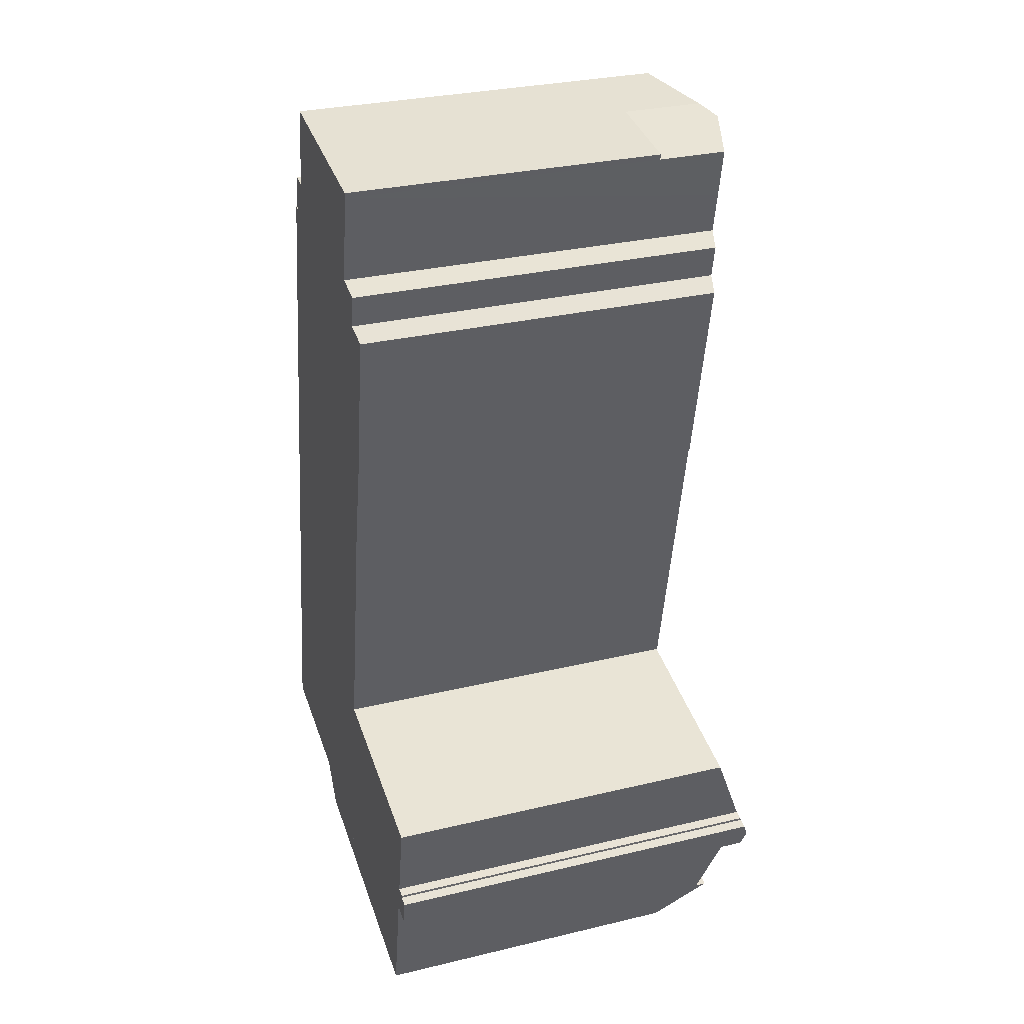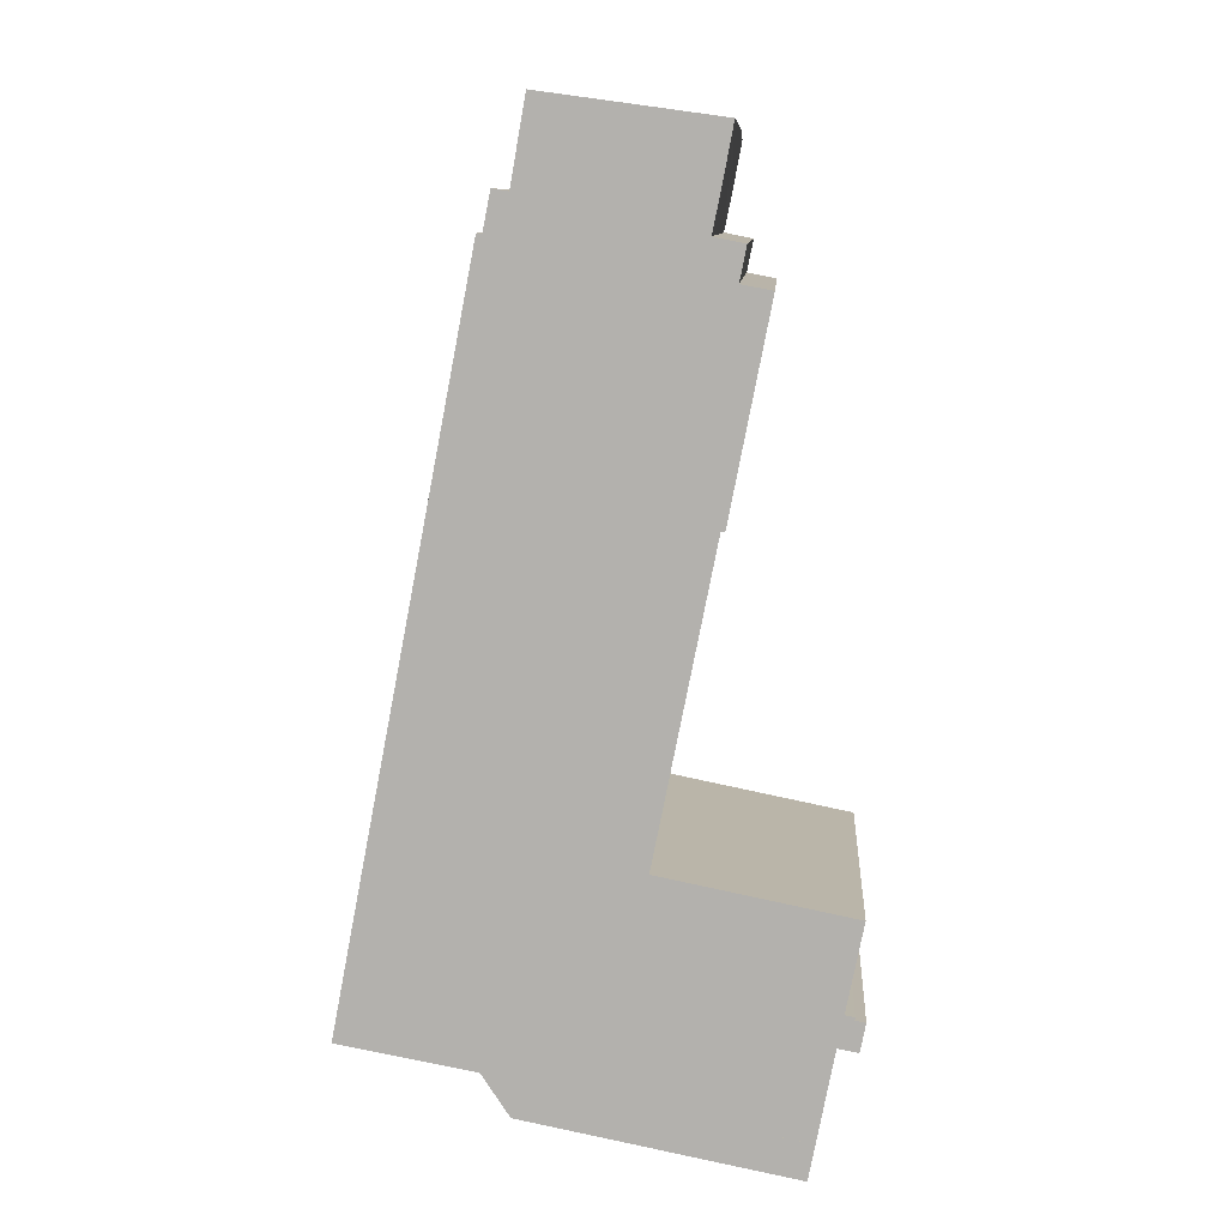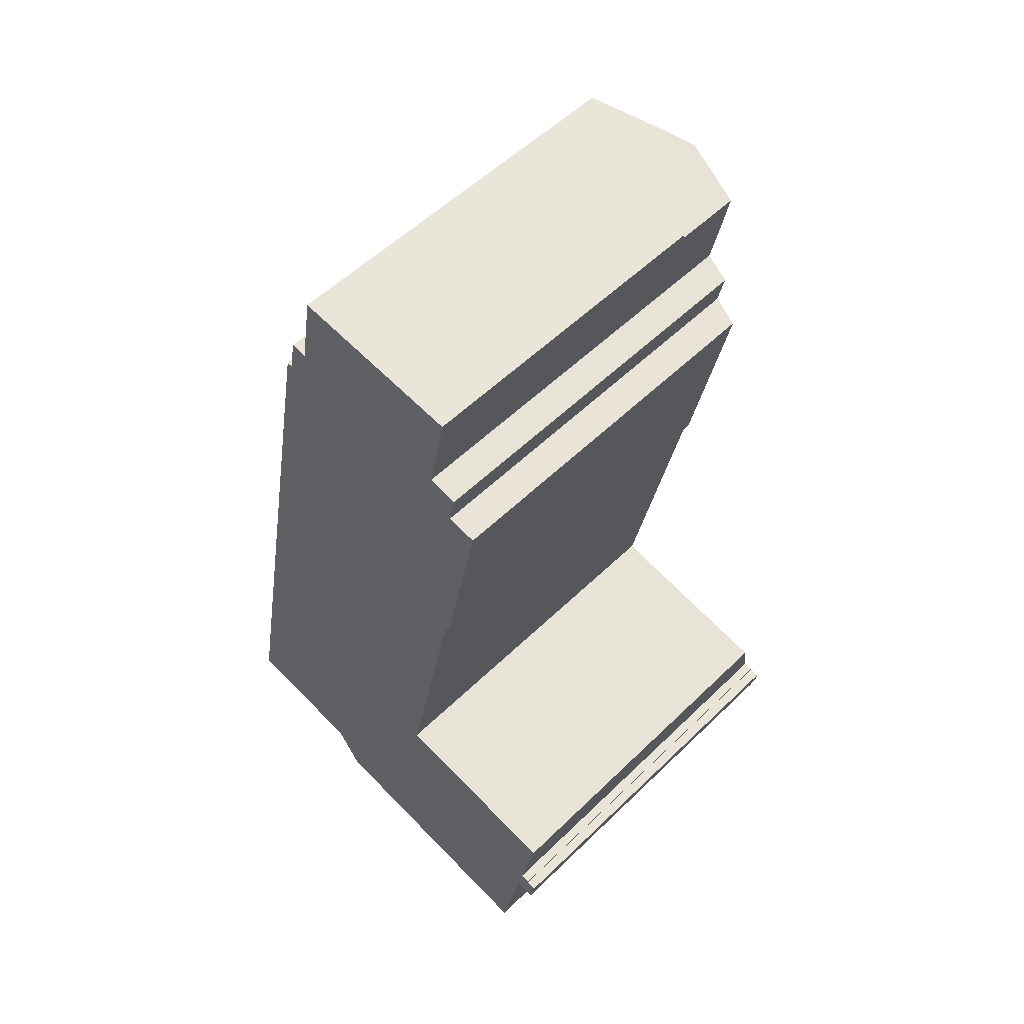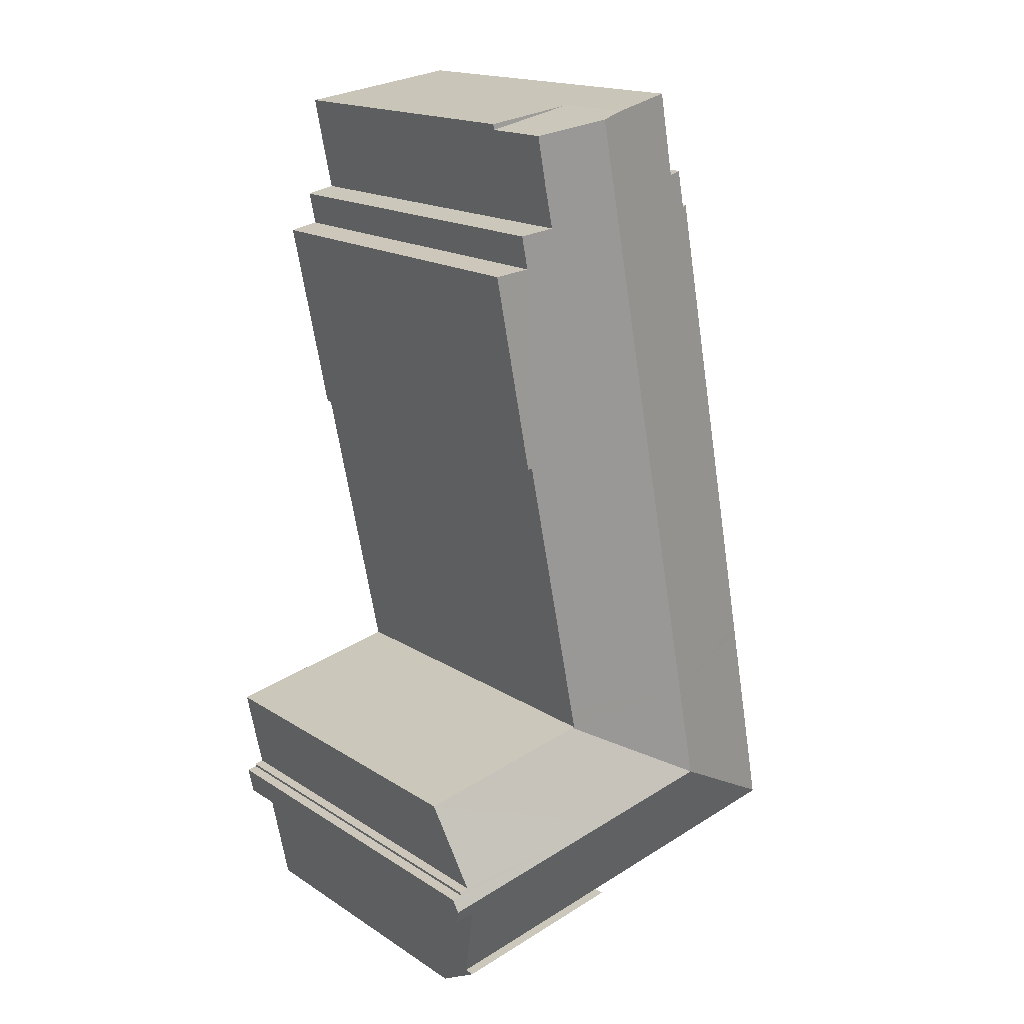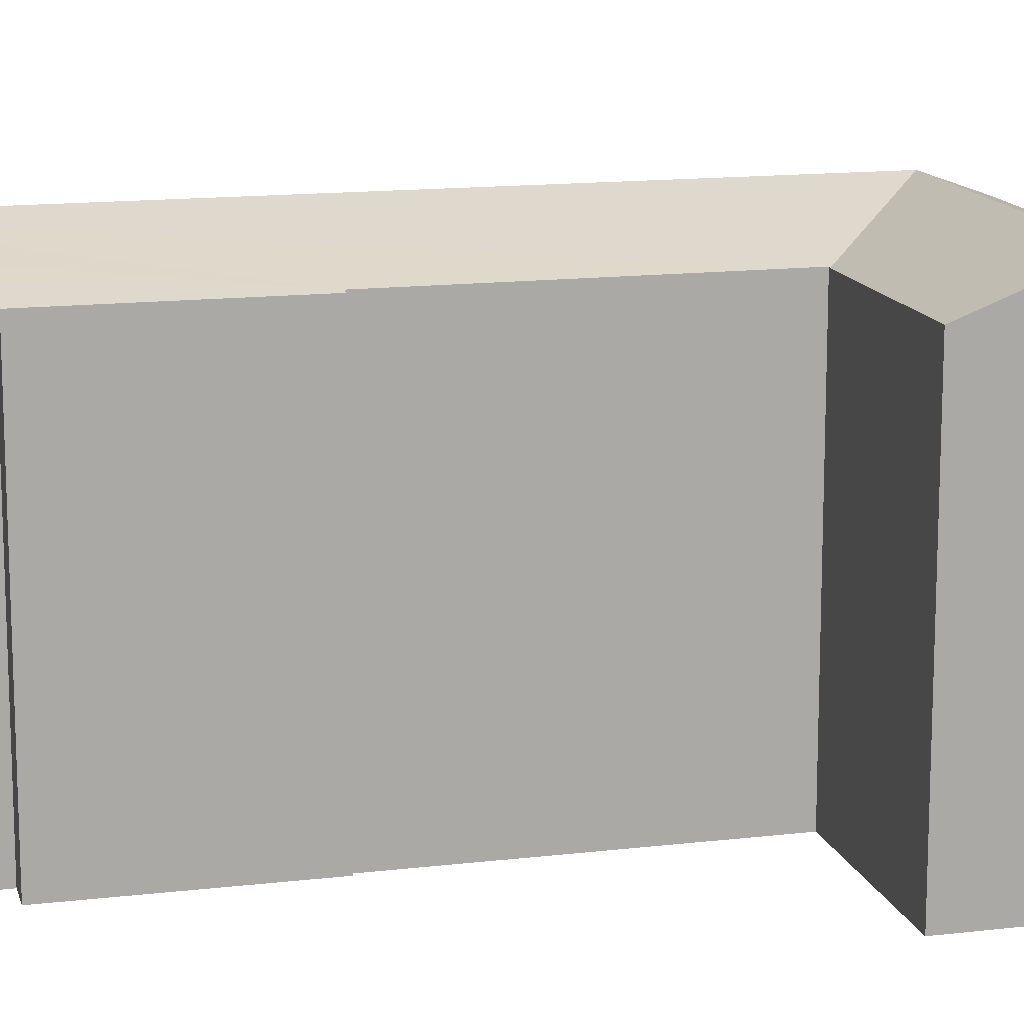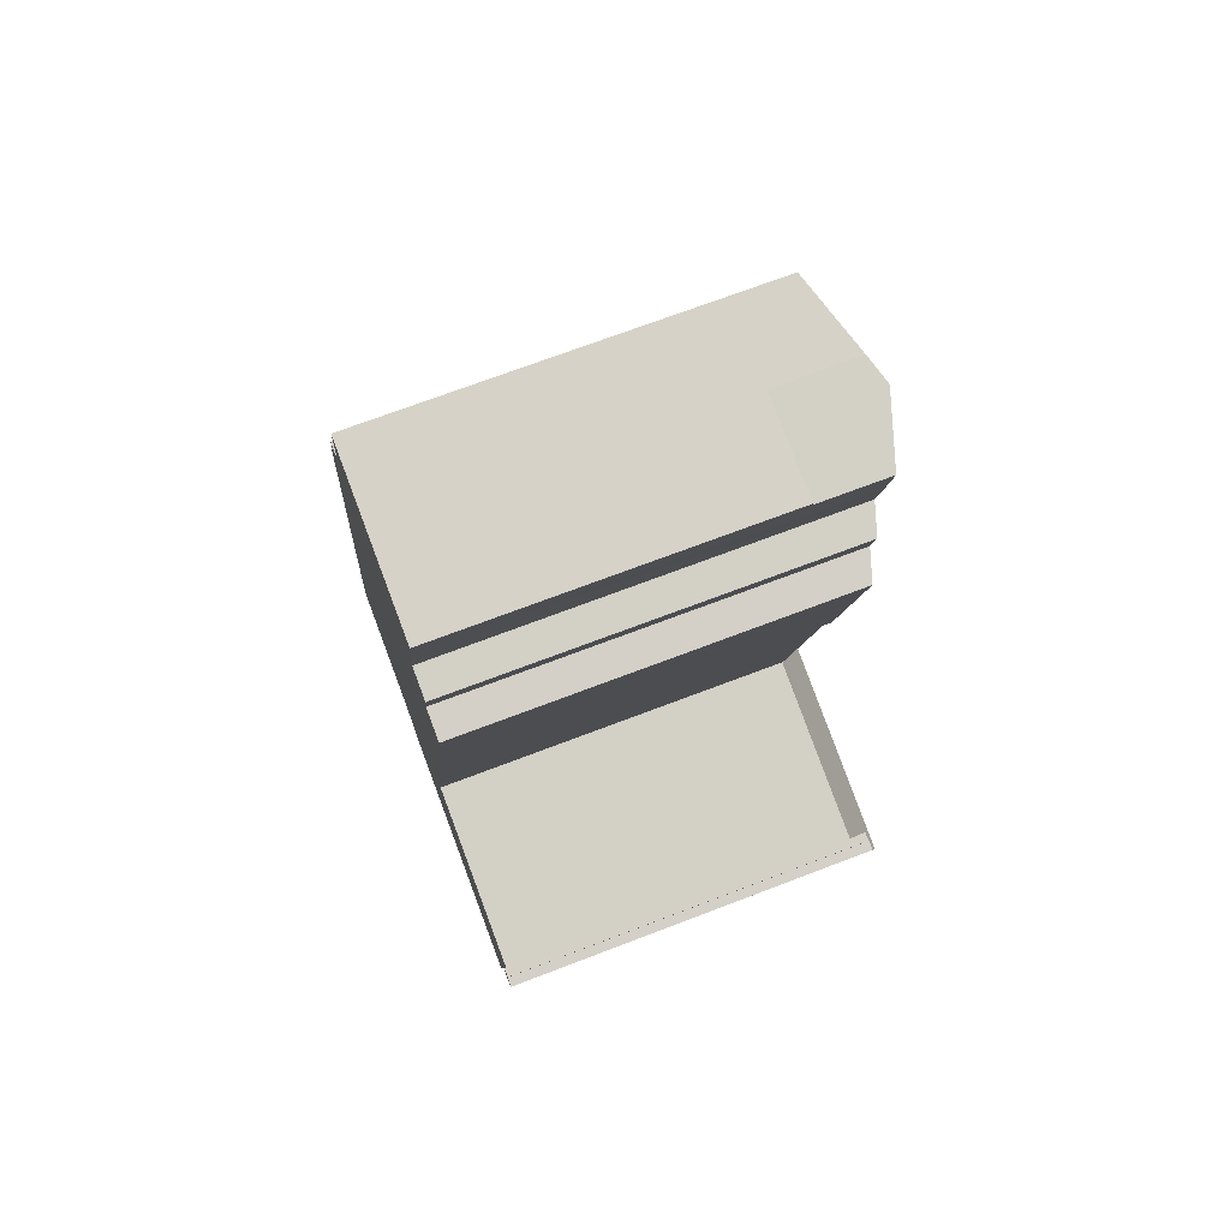
<metadata>
{"format":"obj","ext":"obj","renderer":"f3d","projection":"perspective","resolution":1024,"background":"white","views":[{"elev":30.5,"azim":71.0,"up":"+Z"},{"elev":9.8,"azim":4.2,"up":"+Z"},{"elev":54.7,"azim":44.3,"up":"+Z"},{"elev":17.3,"azim":141.5,"up":"+Z"},{"elev":14.2,"azim":86.5,"up":"+Y"},{"elev":71.0,"azim":69.1,"up":"+Z"}]}
</metadata>
<code>
v  18.62 24.8 -6.297
v  12.39 24.8 -5.076
v  19.16 24.8 -3.595
v  10.27 24.8 -1.866
v  0.028 24.8 0.153
v  4.95 24.8 -0.9
v  0 24.8 1.518e-15
v  0.028 -9.369e-18 0.153
v  19.16 2.201e-16 -3.595
v  18.62 3.856e-16 -6.297
v  12.39 3.108e-16 -5.076
v  10.27 1.143e-16 -1.866
v  0 0 0
v  4.95 5.511e-17 -0.9
v  15.84 29.78 63.95
v  12.78 29.19 57.8
v  13.89 29.16 64.22
v  19.95 31.08 63.38
v  22.07 31.77 62.95
v  12.7 31.77 14.57
v  10.98 28.8 55.06
v  9.409 28.66 49.08
v  9.019 28.66 47.05
v  3.771 28.65 19.73
v  3.256 28.64 17.06
v  3.147 28.64 16.49
v  2.265 28.64 11.9
v  11.12 31.77 6.431
v  1.615 28.64 8.515
v  0.116 28.64 0.64
v  0.043 28.64 0.238
v  10.57 28.67 55.14
v  11.55 28.8 57.99
v  21.9 28.75 12.5
v  22.06 28.69 12.47
v  21.94 28.75 12.72
v  22.22 28.74 14.13
v  24.37 28.74 24.93
v  26.54 28.74 35.86
v  25.79 30.14 54.94
v  27.58 29.4 51.92
v  29.9 28.65 51.48
v  28.12 29.23 51.82
v  28.09 29.4 54.47
v  26.44 30.13 58.13
v  27.15 30.14 61.94
v  26.84 28.64 35.81
v  20.76 31.76 4.521
v  36.46 31.75 1.451
v  36.45 31.76 1.413
v  36.65 31.37 2.422
v  35.86 31.37 2.57
v  35.89 31.28 2.799
v  35.16 31.29 2.941
v  36.47 28.7 9.579
v  30.47 28.7 10.78
v  27.1 28.69 11.46
v  25.25 28.69 11.83
v  22.32 28.69 12.41
v  36.22 31.32 0.265
v  34.68 31.31 0.556
v  33.34 28.61 -6.373
v  19.16 28.61 -3.595
v  0.028 28.61 0.153
v  36.22 -1.623e-17 0.265
v  34.68 -3.405e-17 0.556
v  33.34 3.902e-16 -6.373
v  26.54 -2.196e-15 35.86
v  26.84 -2.193e-15 35.81
v  27.15 -3.792e-15 61.94
v  25.79 -3.364e-15 54.94
v  26.44 -3.56e-15 58.13
v  27.58 -3.179e-15 51.92
v  28.09 -3.335e-15 54.47
v  29.9 -3.152e-15 51.48
v  24.37 -1.527e-15 24.93
v  21.94 -7.789e-16 12.72
v  21.9 -7.653e-16 12.5
v  22.22 -8.65e-16 14.13
v  35.16 -1.801e-16 2.941
v  36.47 -5.865e-16 9.579
v  35.86 -1.574e-16 2.57
v  35.89 -1.714e-16 2.799
v  36.65 -1.483e-16 2.422
v  36.45 -8.652e-17 1.413
v  36.46 -8.885e-17 1.451
v  0.043 -1.457e-17 0.238
v  0.116 -3.919e-17 0.64
v  1.615 -5.214e-16 8.515
v  3.147 -1.01e-15 16.49
v  3.771 -1.208e-15 19.73
v  9.409 -3.005e-15 49.08
v  10.57 -3.376e-15 55.14
v  2.265 -7.285e-16 11.9
v  3.256 -1.044e-15 17.06
v  9.019 -2.881e-15 47.05
v  11.55 -3.551e-15 57.99
v  10.98 -3.371e-15 55.06
v  12.78 -3.539e-15 57.8
v  13.89 -3.932e-15 64.22
v  19.95 -3.881e-15 63.38
v  15.84 -3.916e-15 63.95
v  22.07 -3.855e-15 62.95
v  28.12 -3.173e-15 51.82
v  22.32 -7.602e-16 12.41
v  22.06 -7.634e-16 12.47
v  27.1 -7.015e-16 11.46
v  25.25 -7.243e-16 11.83
v  30.47 -6.602e-16 10.78
v  21.14 24.8 63.21
v  22.07 24.8 62.95
v  19.95 24.8 63.38
v  23.15 24.8 62.94
v  27.15 24.8 61.94
v  25.61 24.8 62.6
v  27.24 24.8 62.37
v  27.24 -3.819e-15 62.37
v  23.15 -3.854e-15 62.94
v  25.61 -3.833e-15 62.6
v  21.14 -3.871e-15 63.21
v  18.62 24.96 -6.297
v  33.34 29.47 -6.373
v  32.82 24.96 -9.078
v  19.16 29.47 -3.595
v  32.82 5.559e-16 -9.078
g defaultobject
f 1 2 3
f 4 3 2
f 5 3 4
f 6 5 4
f 7 5 6
f 8 3 5
f 3 8 9
f 9 1 3
f 1 9 10
f 10 2 1
f 2 10 11
f 11 4 2
f 4 11 12
f 12 6 4
f 6 12 7
f 7 12 13
f 13 12 14
f 13 5 7
f 5 13 8
f 8 12 9
f 10 9 12
f 11 10 12
f 14 12 8
f 13 14 8
f 15 16 17
f 16 15 18
f 16 18 19
f 16 19 20
f 16 20 21
f 21 20 22
f 22 20 23
f 23 20 24
f 24 20 25
f 25 20 26
f 26 20 27
f 27 20 28
f 27 28 29
f 29 28 30
f 30 28 31
f 22 32 21
f 21 33 16
f 28 34 35
f 34 28 20
f 34 20 36
f 36 20 37
f 37 20 19
f 37 19 38
f 38 19 39
f 39 19 40
f 39 40 41
f 39 41 42
f 42 41 43
f 41 40 44
f 40 19 45
f 45 19 46
f 42 47 39
f 48 49 50
f 49 48 51
f 51 48 52
f 52 48 53
f 53 48 54
f 54 48 55
f 55 48 56
f 56 48 57
f 57 48 58
f 58 48 28
f 58 28 59
f 59 28 35
f 60 48 50
f 48 60 61
f 48 61 62
f 48 62 63
f 48 63 28
f 28 63 64
f 28 64 31
f 65 61 60
f 61 65 66
f 67 63 62
f 63 67 64
f 64 67 8
f 8 67 9
f 47 68 39
f 68 47 69
f 66 62 61
f 62 66 67
f 70 45 46
f 45 70 40
f 40 70 71
f 71 70 72
f 44 73 41
f 73 44 74
f 75 47 42
f 47 75 69
f 68 38 39
f 38 68 37
f 37 68 36
f 36 68 34
f 34 68 76
f 34 76 77
f 34 77 78
f 77 76 79
f 55 80 54
f 80 55 81
f 53 82 52
f 82 53 83
f 49 60 50
f 60 49 51
f 60 51 84
f 60 84 85
f 60 85 65
f 85 84 86
f 8 31 64
f 31 8 30
f 30 8 29
f 29 8 27
f 27 8 26
f 26 8 25
f 25 8 24
f 24 8 23
f 23 8 87
f 23 87 88
f 23 88 22
f 22 88 89
f 22 89 32
f 32 89 90
f 32 90 91
f 32 91 92
f 32 92 93
f 90 89 94
f 91 90 95
f 92 91 96
f 21 97 33
f 97 21 98
f 99 17 16
f 17 99 100
f 32 98 21
f 98 32 93
f 33 99 16
f 99 33 97
f 15 101 18
f 101 15 17
f 101 17 100
f 101 100 102
f 18 46 19
f 46 18 101
f 46 101 70
f 70 101 103
f 71 44 40
f 44 71 74
f 73 43 41
f 43 73 42
f 42 73 75
f 75 73 104
f 78 35 34
f 35 78 59
f 59 78 58
f 58 78 57
f 57 78 56
f 56 78 55
f 55 78 105
f 55 105 81
f 105 78 106
f 81 105 107
f 107 105 108
f 81 107 109
f 80 53 54
f 53 80 83
f 82 51 52
f 51 82 84
f 85 66 65
f 70 99 72
f 99 70 100
f 100 70 103
f 100 103 102
f 102 103 101
f 72 98 71
f 98 72 99
f 98 99 97
f 75 68 69
f 68 75 96
f 96 75 92
f 92 75 104
f 92 104 73
f 92 73 74
f 92 74 98
f 92 98 93
f 98 74 71
f 66 9 67
f 9 66 8
f 8 66 85
f 8 85 86
f 8 86 84
f 8 84 82
f 8 82 83
f 8 83 80
f 8 80 81
f 8 81 88
f 88 81 89
f 89 81 109
f 89 109 107
f 89 107 108
f 89 108 105
f 89 105 94
f 94 105 78
f 94 78 77
f 94 77 79
f 94 79 76
f 94 76 90
f 90 76 95
f 95 76 91
f 91 76 96
f 96 76 68
f 110 111 112
f 111 110 113
f 111 113 114
f 114 113 115
f 114 115 116
f 115 117 116
f 117 115 113
f 117 113 110
f 117 110 112
f 117 112 118
f 118 112 101
f 117 118 119
f 118 101 120
f 117 114 116
f 114 117 70
f 70 111 114
f 111 70 112
f 112 70 101
f 101 70 103
f 119 70 117
f 70 119 103
f 103 119 118
f 103 118 120
f 103 120 101
f 121 122 123
f 122 121 124
f 121 9 124
f 9 121 10
f 9 122 124
f 122 9 67
f 67 123 122
f 123 67 125
f 125 121 123
f 121 125 10
f 125 9 10
f 9 125 67

</code>
